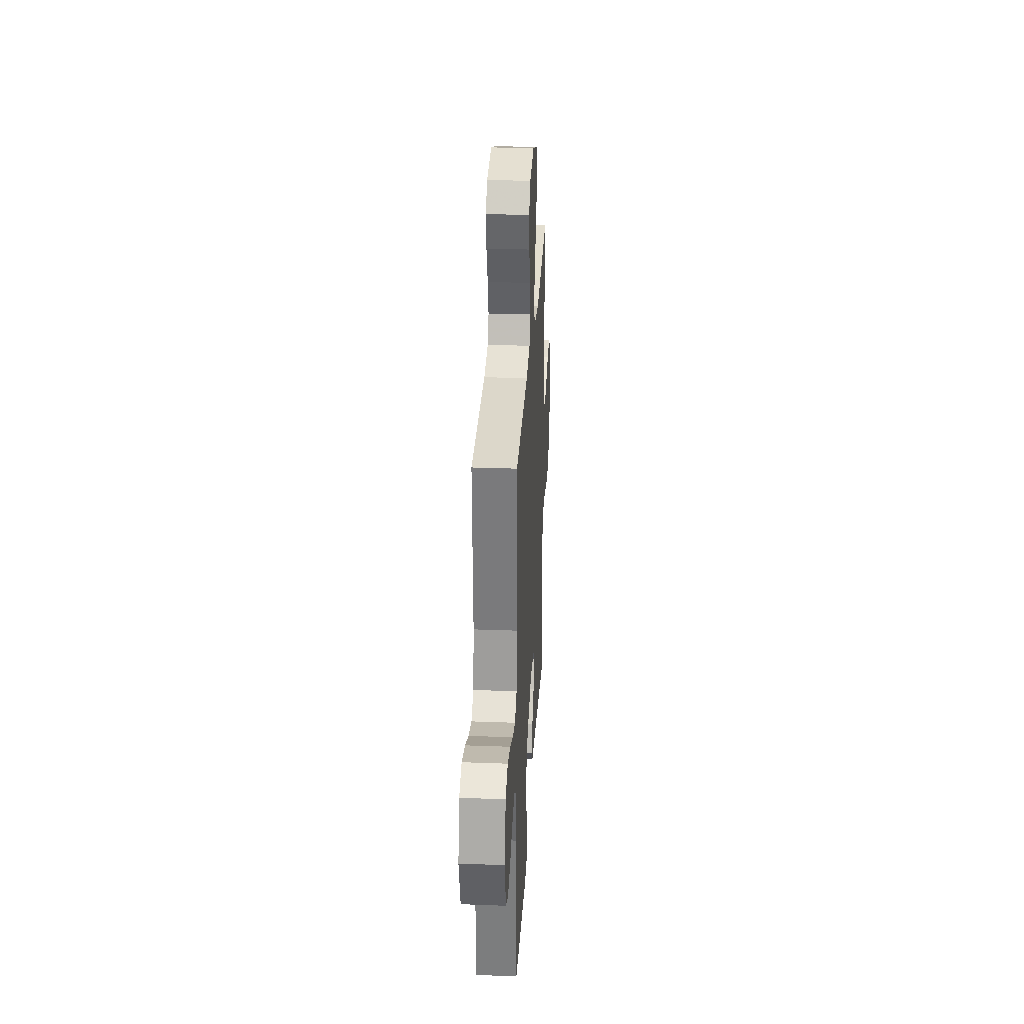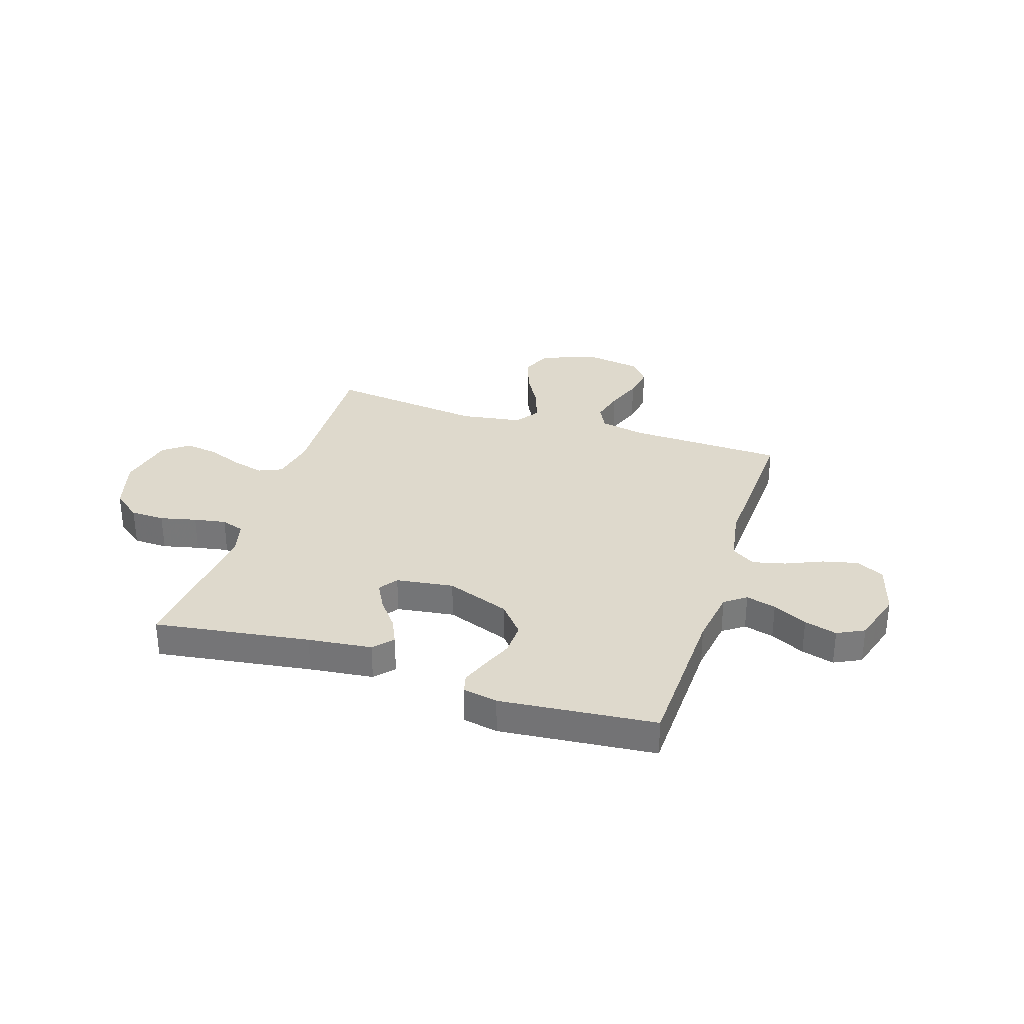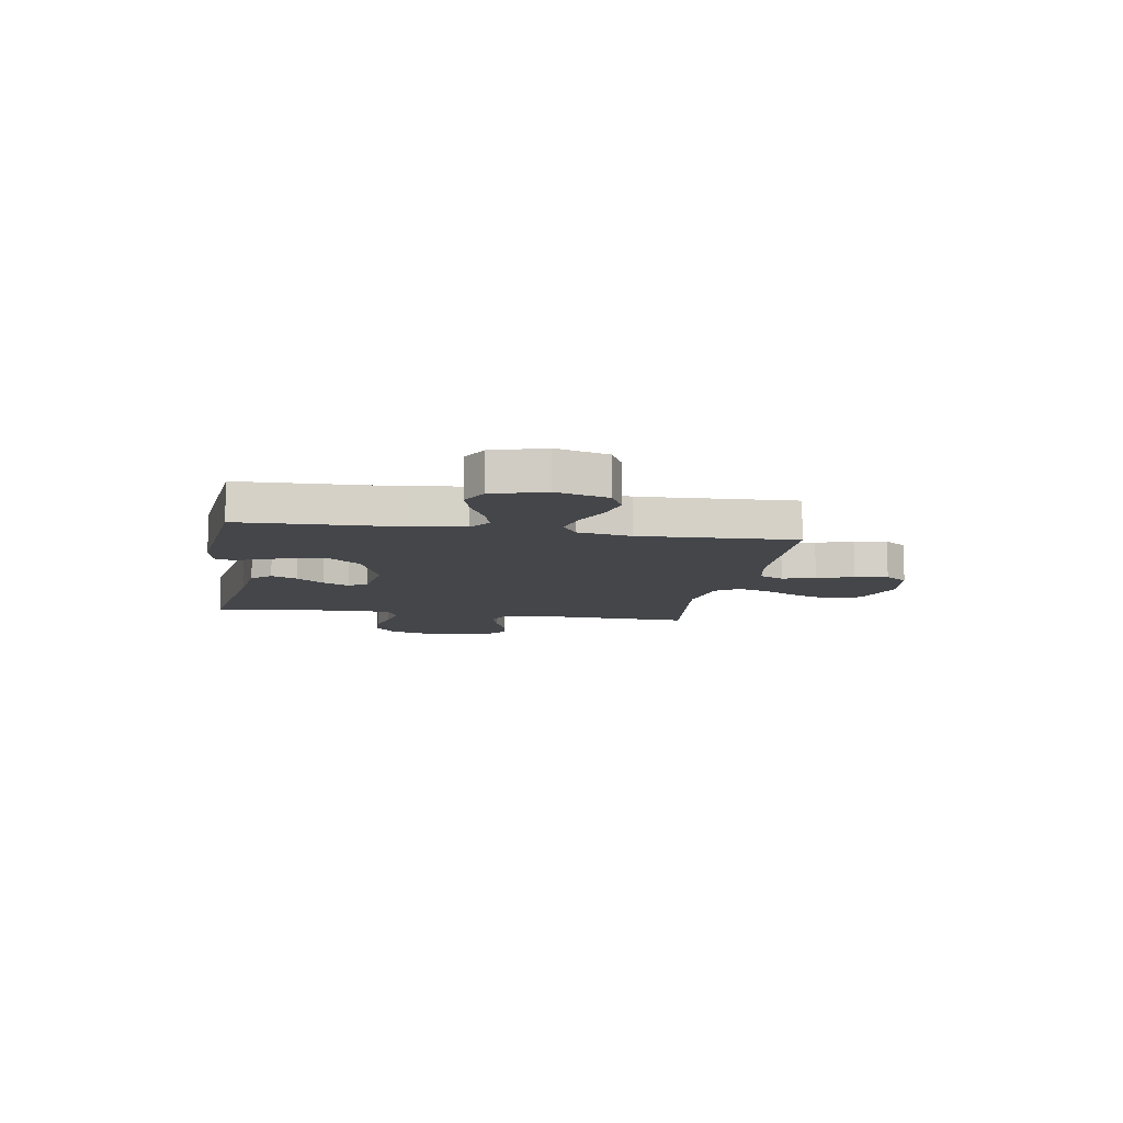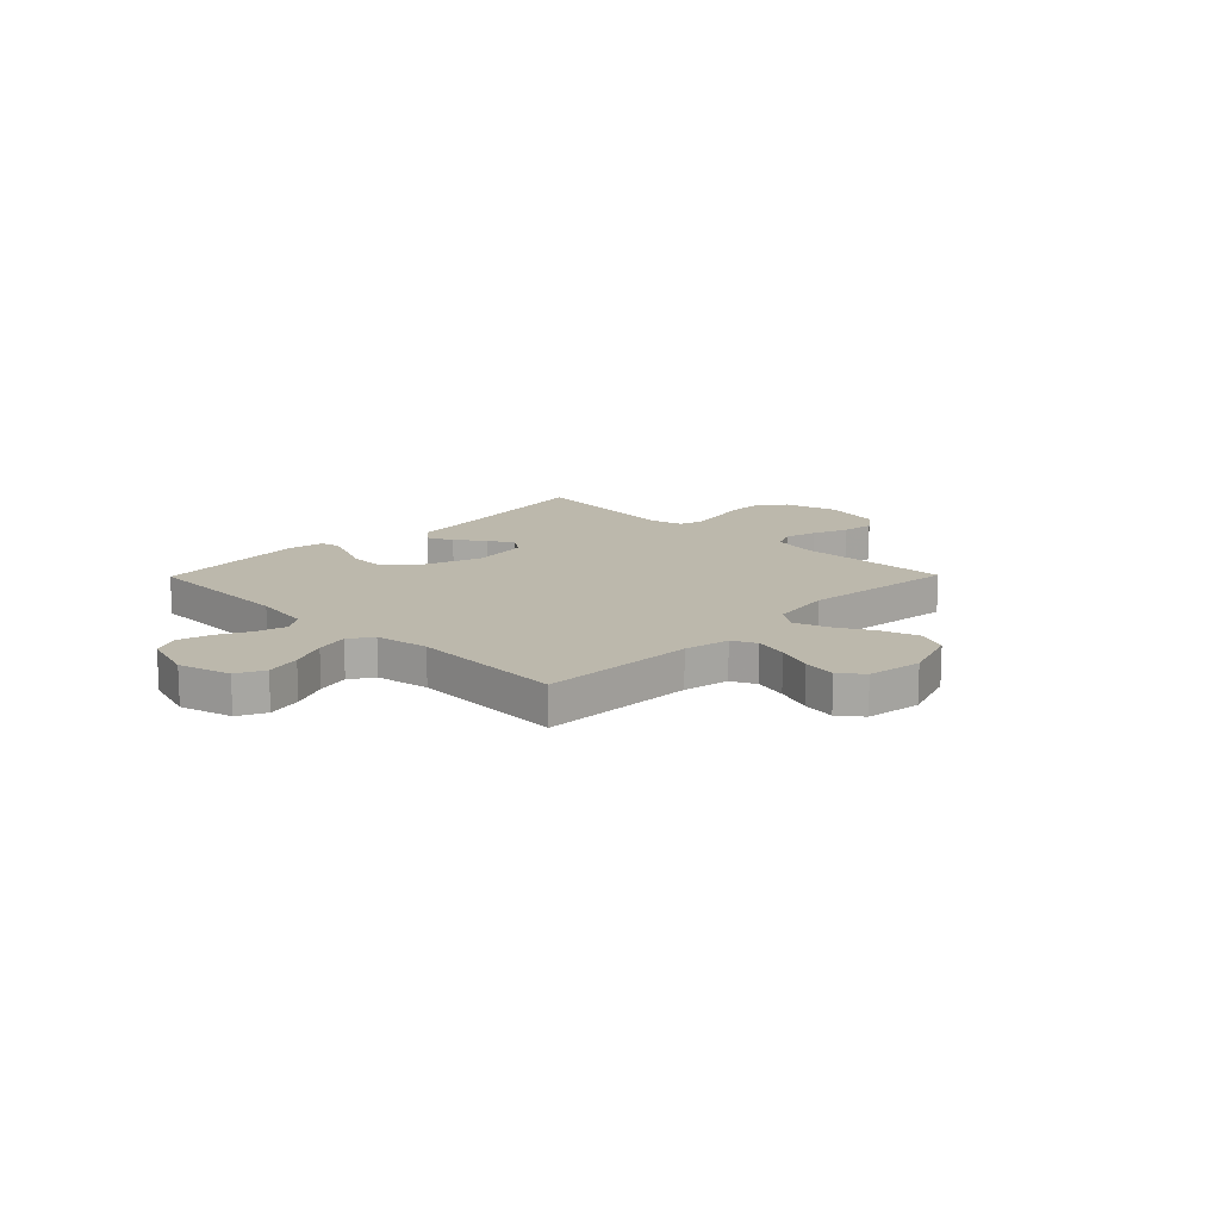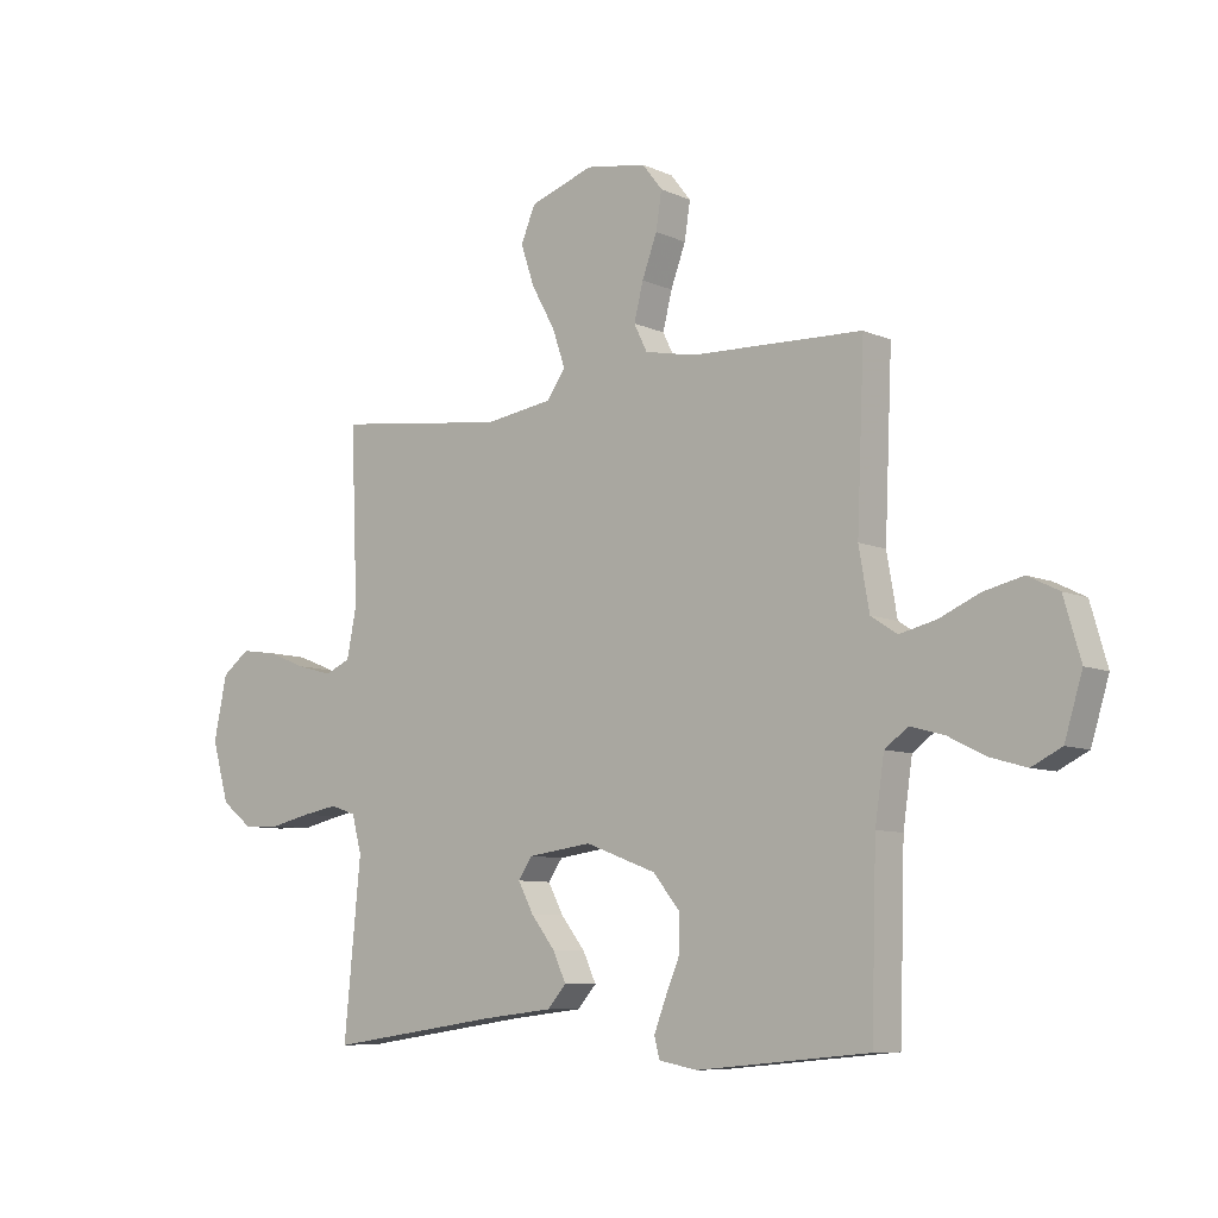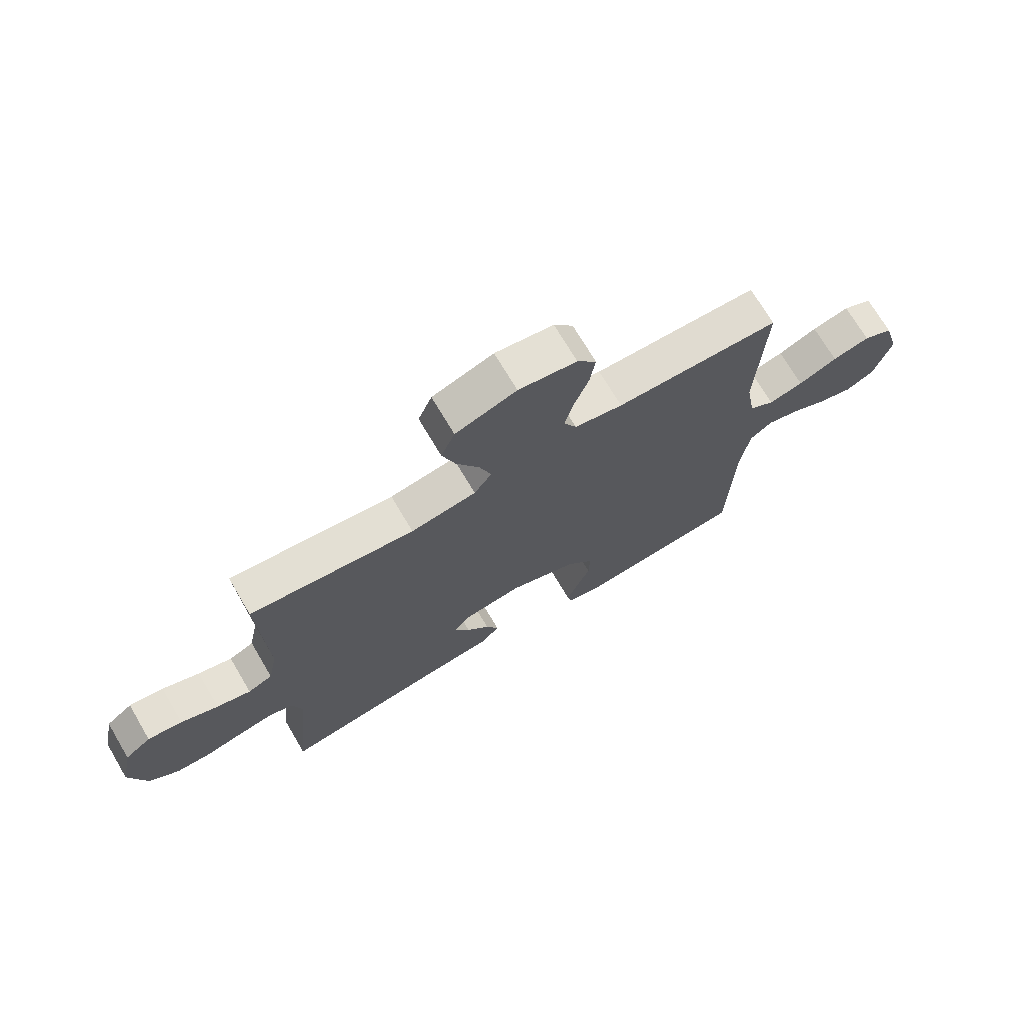
<metadata>
{"format":"obj","ext":"obj","renderer":"f3d","projection":"perspective","resolution":1024,"background":"white","views":[{"elev":28.9,"azim":-86.8,"up":"+Z"},{"elev":31.9,"azim":-162.2,"up":"+Y"},{"elev":-9.8,"azim":-99.5,"up":"+Y"},{"elev":14.6,"azim":-45.5,"up":"+Y"},{"elev":-8.1,"azim":-140.7,"up":"+Z"},{"elev":71.4,"azim":149.4,"up":"+Z"}]}
</metadata>
<code>
v 0.5 0.07 -0.5
v 0.2 0.07 -0.457
v 0.077 0.07 -0.443
v 0.044 0.07 -0.406
v 0.067 0.07 -0.356
v 0.109 0.07 -0.302
v 0.136 0.07 -0.251
v 0.111 0.07 -0.215
v 0 0.07 -0.2
v -0.123 0.07 -0.246
v -0.171 0.07 -0.304
v -0.169 0.07 -0.367
v -0.144 0.07 -0.427
v -0.124 0.07 -0.479
v -0.133 0.07 -0.515
v -0.2 0.07 -0.528
v -0.5 0.07 -0.5
v -0.509 0.07 -0.2
v -0.525 0.07 -0.091
v -0.566 0.07 -0.061
v -0.624 0.07 -0.077
v -0.69 0.07 -0.11
v -0.753 0.07 -0.128
v -0.805 0.07 -0.102
v -0.836 0.07 0
v -0.807 0.07 0.101
v -0.753 0.07 0.128
v -0.685 0.07 0.112
v -0.614 0.07 0.081
v -0.551 0.07 0.066
v -0.505 0.07 0.096
v -0.487 0.07 0.2
v -0.5 0.07 0.5
v -0.2 0.07 0.51
v -0.112 0.07 0.528
v -0.089 0.07 0.575
v -0.105 0.07 0.639
v -0.131 0.07 0.709
v -0.141 0.07 0.773
v -0.106 0.07 0.818
v 0 0.07 0.835
v 0.111 0.07 0.797
v 0.136 0.07 0.737
v 0.112 0.07 0.666
v 0.071 0.07 0.592
v 0.049 0.07 0.527
v 0.081 0.07 0.481
v 0.2 0.07 0.463
v 0.5 0.07 0.5
v 0.488 0.07 0.2
v 0.505 0.07 0.114
v 0.55 0.07 0.094
v 0.612 0.07 0.111
v 0.68 0.07 0.138
v 0.743 0.07 0.147
v 0.791 0.07 0.11
v 0.814 0.07 0
v 0.784 0.07 -0.104
v 0.73 0.07 -0.146
v 0.664 0.07 -0.148
v 0.594 0.07 -0.132
v 0.532 0.07 -0.121
v 0.488 0.07 -0.136
v 0.471 0.07 -0.2
v 0.5 0 -0.5
v 0.2 0 -0.457
v 0.077 0 -0.443
v 0.044 0 -0.406
v 0.067 0 -0.356
v 0.109 0 -0.302
v 0.136 0 -0.251
v 0.111 0 -0.215
v 0 0 -0.2
v -0.123 0 -0.246
v -0.171 0 -0.304
v -0.169 0 -0.367
v -0.144 0 -0.427
v -0.124 0 -0.479
v -0.133 0 -0.515
v -0.2 0 -0.528
v -0.5 0 -0.5
v -0.509 0 -0.2
v -0.525 0 -0.091
v -0.566 0 -0.061
v -0.624 0 -0.077
v -0.69 0 -0.11
v -0.753 0 -0.128
v -0.805 0 -0.102
v -0.836 0 0
v -0.807 0 0.101
v -0.753 0 0.128
v -0.685 0 0.112
v -0.614 0 0.081
v -0.551 0 0.066
v -0.505 0 0.096
v -0.487 0 0.2
v -0.5 0 0.5
v -0.2 0 0.51
v -0.112 0 0.528
v -0.089 0 0.575
v -0.105 0 0.639
v -0.131 0 0.709
v -0.141 0 0.773
v -0.106 0 0.818
v 0 0 0.835
v 0.111 0 0.797
v 0.136 0 0.737
v 0.112 0 0.666
v 0.071 0 0.592
v 0.049 0 0.527
v 0.081 0 0.481
v 0.2 0 0.463
v 0.5 0 0.5
v 0.488 0 0.2
v 0.505 0 0.114
v 0.55 0 0.094
v 0.612 0 0.111
v 0.68 0 0.138
v 0.743 0 0.147
v 0.791 0 0.11
v 0.814 0 0
v 0.784 0 -0.104
v 0.73 0 -0.146
v 0.664 0 -0.148
v 0.594 0 -0.132
v 0.532 0 -0.121
v 0.488 0 -0.136
v 0.471 0 -0.2
f 59 60 61
f 58 59 61
f 57 58 61
f 56 57 61
f 55 56 61
f 54 55 61
f 53 54 61
f 52 53 61 62
f 51 52 62 63
f 48 49 50
f 51 63 64
f 50 51 64
f 48 50 64
f 47 48 64
f 43 44 45
f 42 43 45
f 41 42 45
f 40 41 45
f 39 40 45
f 38 39 45
f 37 38 45
f 36 37 45 46
f 47 64 1
f 46 47 1
f 36 46 1
f 35 36 1
f 27 28 29
f 26 27 29
f 25 26 29
f 24 25 29
f 23 24 29
f 22 23 29
f 21 22 29
f 20 21 29 30
f 19 20 30 31
f 16 17 18
f 15 16 18
f 14 15 18
f 13 14 18
f 12 13 18
f 19 31 32
f 18 19 32
f 12 18 32
f 11 12 32
f 4 5 6
f 3 4 6
f 2 3 6
f 2 6 7
f 1 2 7
f 1 7 8
f 35 1 8
f 34 35 8
f 32 33 34
f 11 32 34
f 10 11 34
f 34 8 9
f 9 10 34
f 125 124 123
f 125 123 122
f 125 122 121
f 125 121 120
f 125 120 119
f 125 119 118
f 125 118 117
f 126 125 117 116
f 127 126 116 115
f 114 113 112
f 128 127 115
f 128 115 114
f 128 114 112
f 128 112 111
f 109 108 107
f 109 107 106
f 109 106 105
f 109 105 104
f 109 104 103
f 109 103 102
f 109 102 101
f 110 109 101 100
f 65 128 111
f 65 111 110
f 65 110 100
f 65 100 99
f 93 92 91
f 93 91 90
f 93 90 89
f 93 89 88
f 93 88 87
f 93 87 86
f 93 86 85
f 94 93 85 84
f 95 94 84 83
f 82 81 80
f 82 80 79
f 82 79 78
f 82 78 77
f 82 77 76
f 96 95 83
f 96 83 82
f 96 82 76
f 96 76 75
f 70 69 68
f 70 68 67
f 70 67 66
f 71 70 66
f 71 66 65
f 72 71 65
f 72 65 99
f 72 99 98
f 98 97 96
f 98 96 75
f 98 75 74
f 73 72 98
f 98 74 73
f 1 65 66 2
f 2 66 67 3
f 3 67 68 4
f 4 68 69 5
f 5 69 70 6
f 6 70 71 7
f 7 71 72 8
f 8 72 73 9
f 9 73 74 10
f 10 74 75 11
f 11 75 76 12
f 12 76 77 13
f 13 77 78 14
f 14 78 79 15
f 15 79 80 16
f 16 80 81 17
f 17 81 82 18
f 18 82 83 19
f 19 83 84 20
f 20 84 85 21
f 21 85 86 22
f 22 86 87 23
f 23 87 88 24
f 24 88 89 25
f 25 89 90 26
f 26 90 91 27
f 27 91 92 28
f 28 92 93 29
f 29 93 94 30
f 30 94 95 31
f 31 95 96 32
f 32 96 97 33
f 33 97 98 34
f 34 98 99 35
f 35 99 100 36
f 36 100 101 37
f 37 101 102 38
f 38 102 103 39
f 39 103 104 40
f 40 104 105 41
f 41 105 106 42
f 42 106 107 43
f 43 107 108 44
f 44 108 109 45
f 45 109 110 46
f 46 110 111 47
f 47 111 112 48
f 48 112 113 49
f 49 113 114 50
f 50 114 115 51
f 51 115 116 52
f 52 116 117 53
f 53 117 118 54
f 54 118 119 55
f 55 119 120 56
f 56 120 121 57
f 57 121 122 58
f 58 122 123 59
f 59 123 124 60
f 60 124 125 61
f 61 125 126 62
f 62 126 127 63
f 63 127 128 64
f 64 128 65 1

</code>
